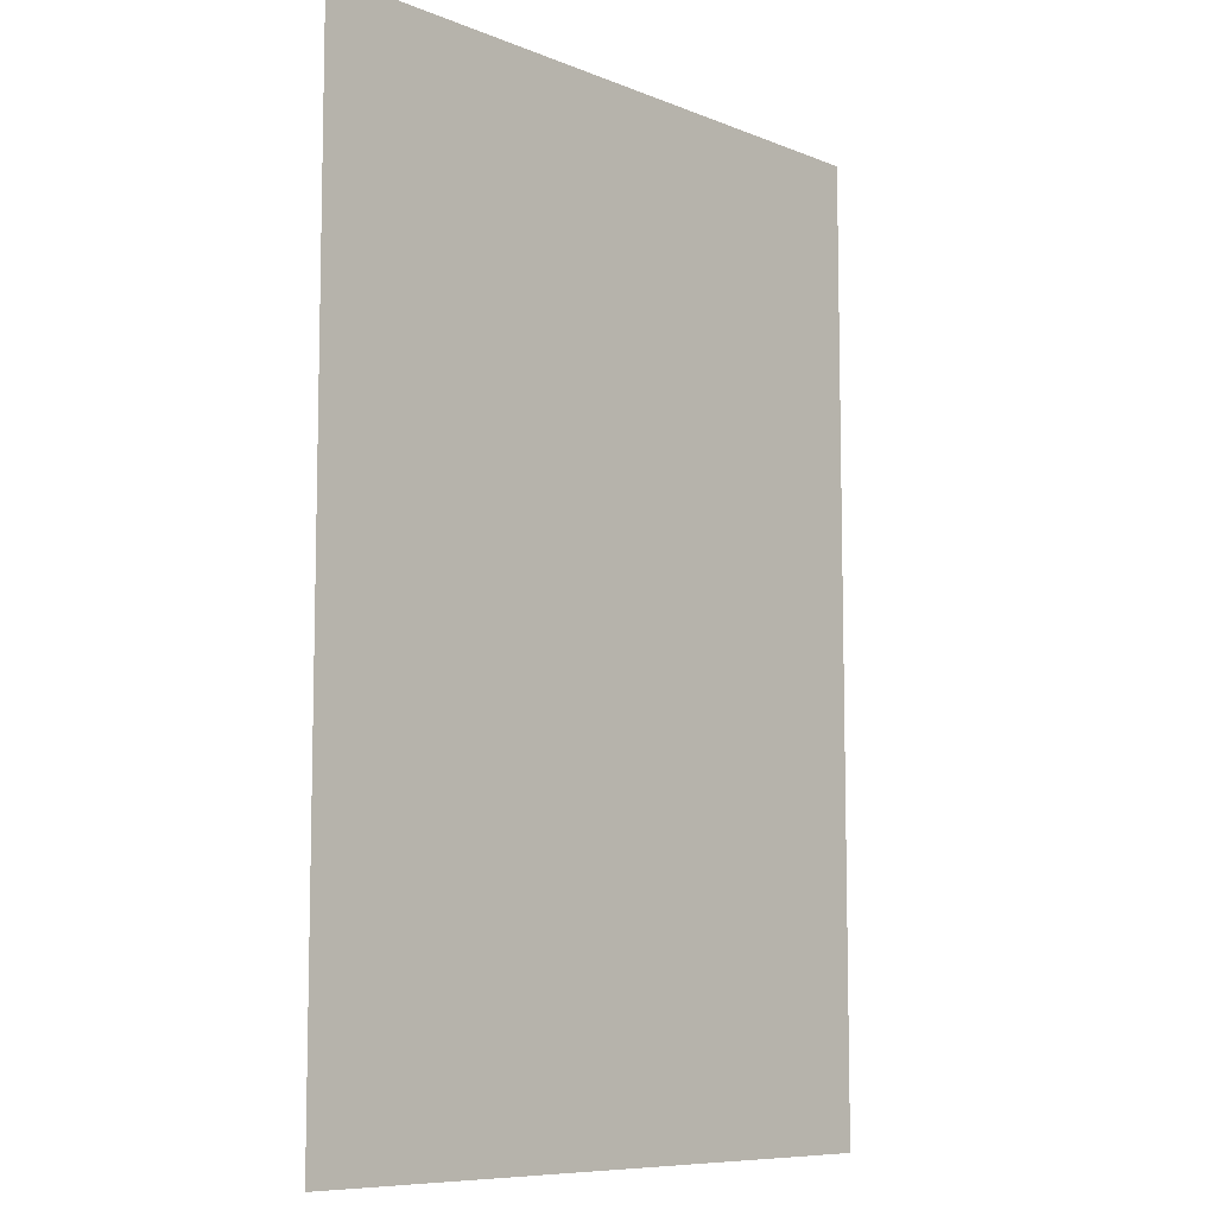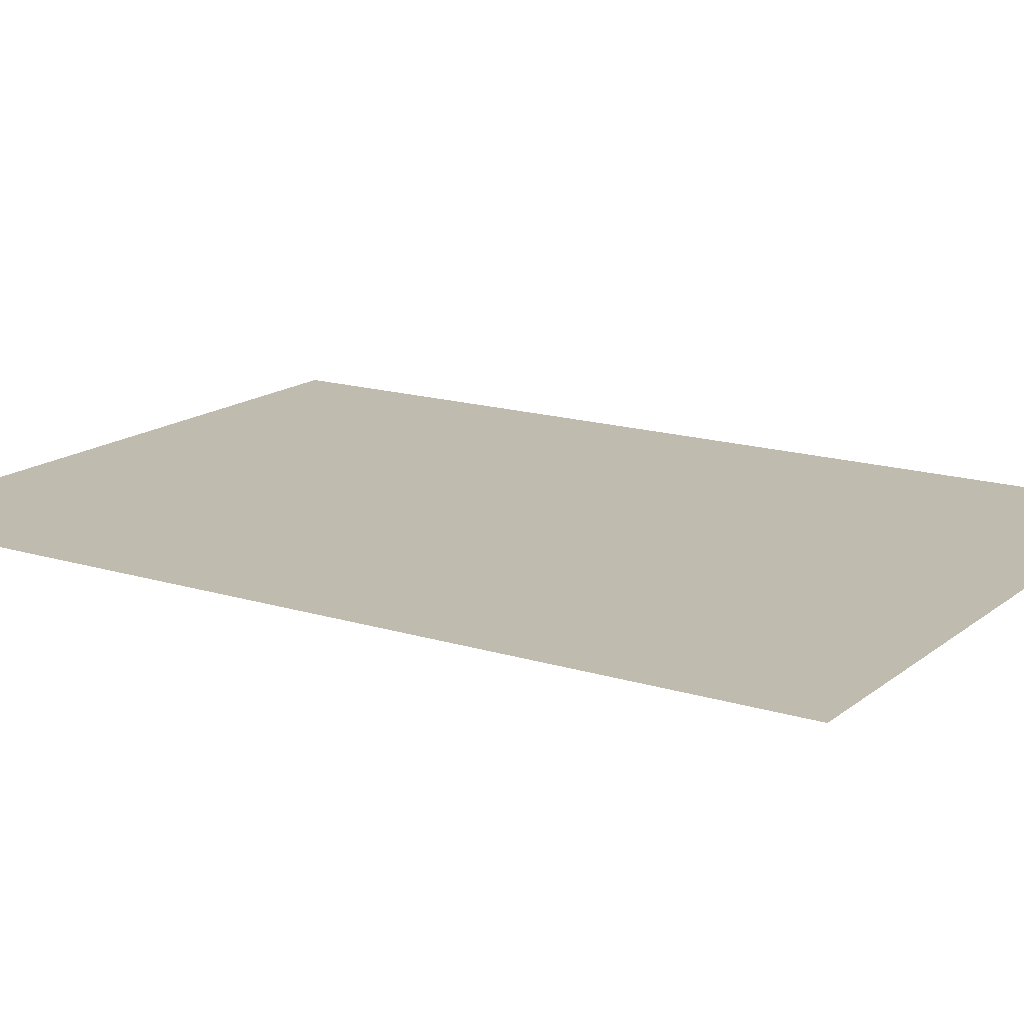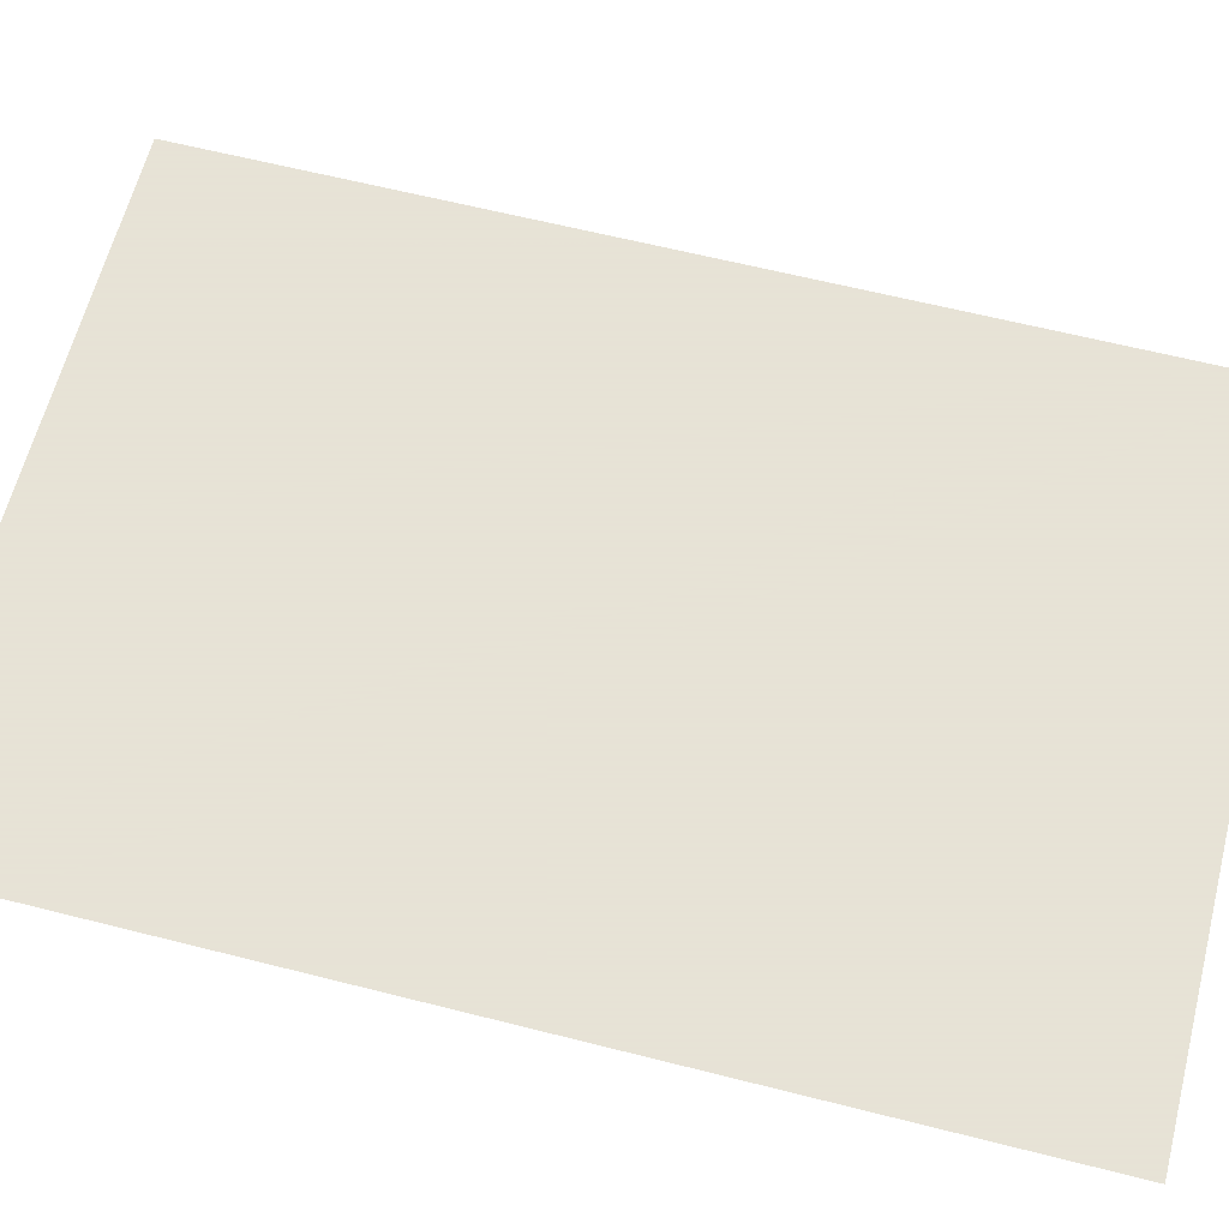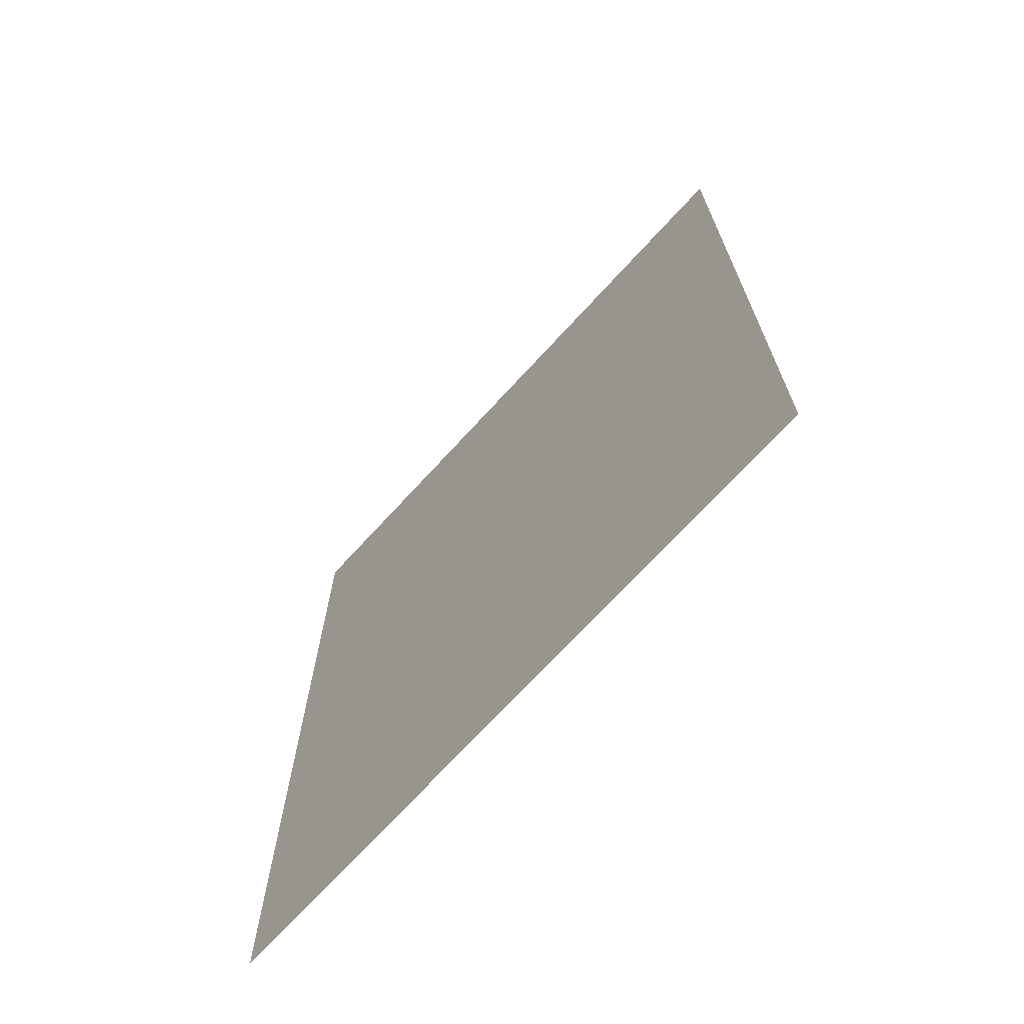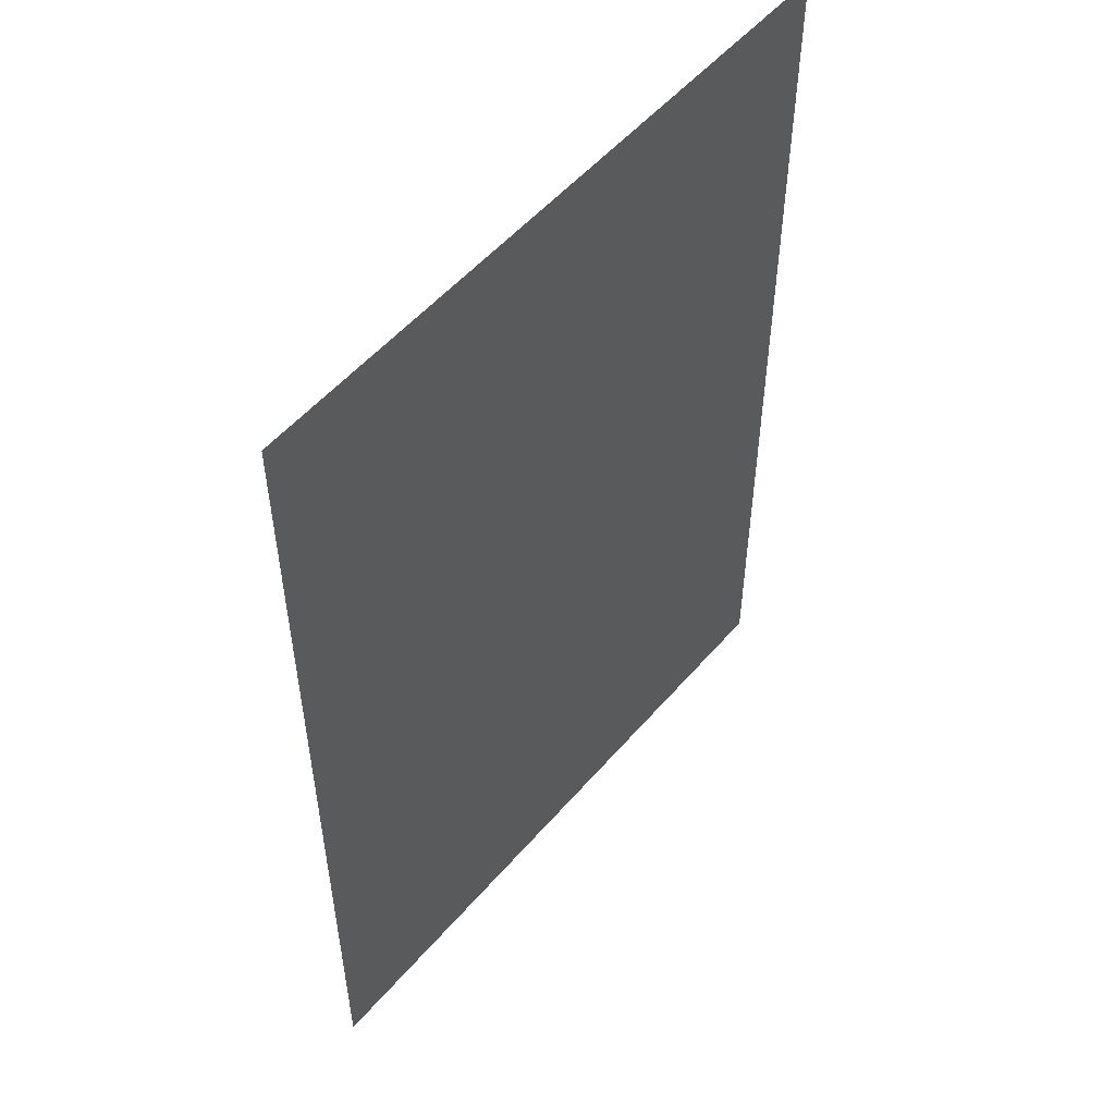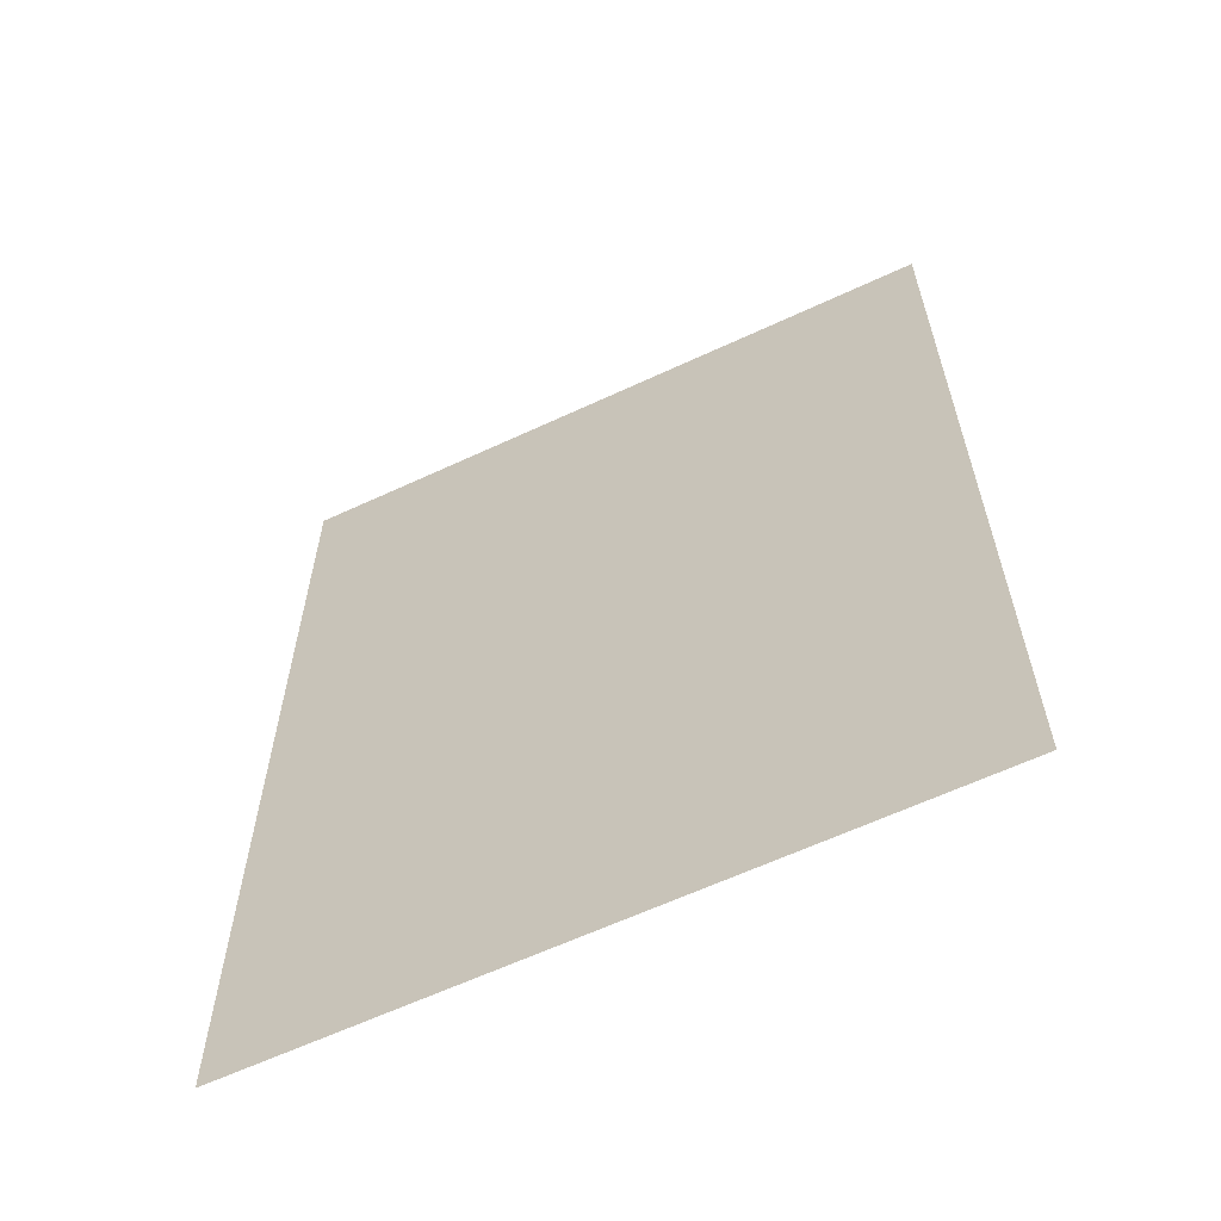
<metadata>
{"format":"obj","ext":"obj","renderer":"f3d","projection":"perspective","resolution":1024,"background":"white","views":[{"elev":-8.5,"azim":132.7,"up":"+Y"},{"elev":15.9,"azim":122.8,"up":"+Z"},{"elev":62.8,"azim":104.4,"up":"+Z"},{"elev":-71.0,"azim":-132.5,"up":"+Y"},{"elev":53.6,"azim":129.7,"up":"+Y"},{"elev":-62.5,"azim":25.3,"up":"+Y"}]}
</metadata>
<code>
g default
v  0.0625  0.0895  0.0025
v  0.0625 -0.0895  0.0025
v -0.0625 -0.0895  0.0025
v -0.0625  0.0895  0.0025
v  0.0625  0.0895  -0.0025
v  0.0625 -0.0895  -0.0025
v -0.0625 -0.0895  -0.0025
v -0.0625  0.0895  -0.0025
f 4 3 2 1

</code>
